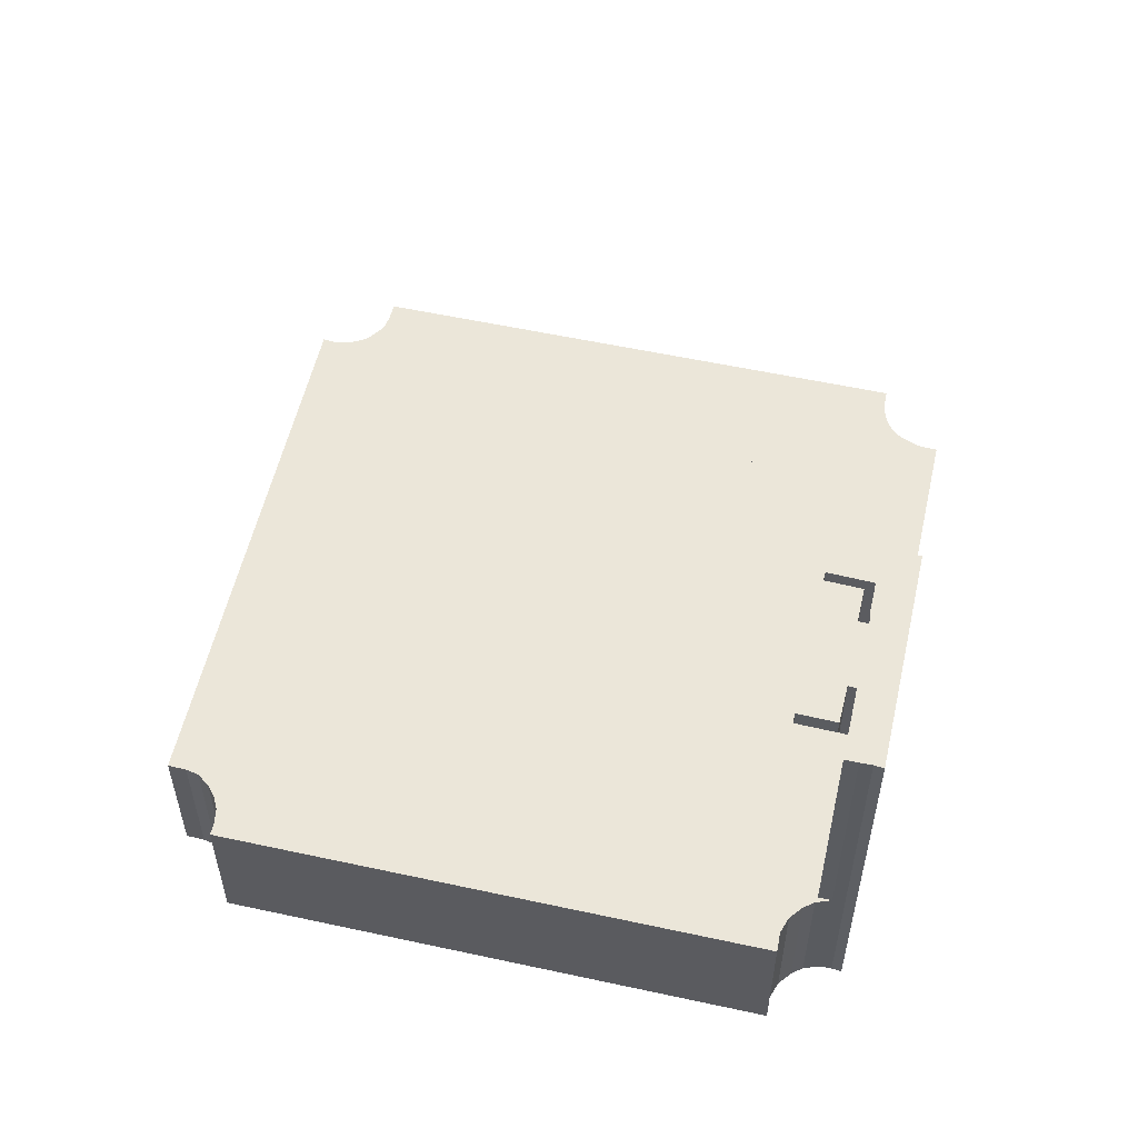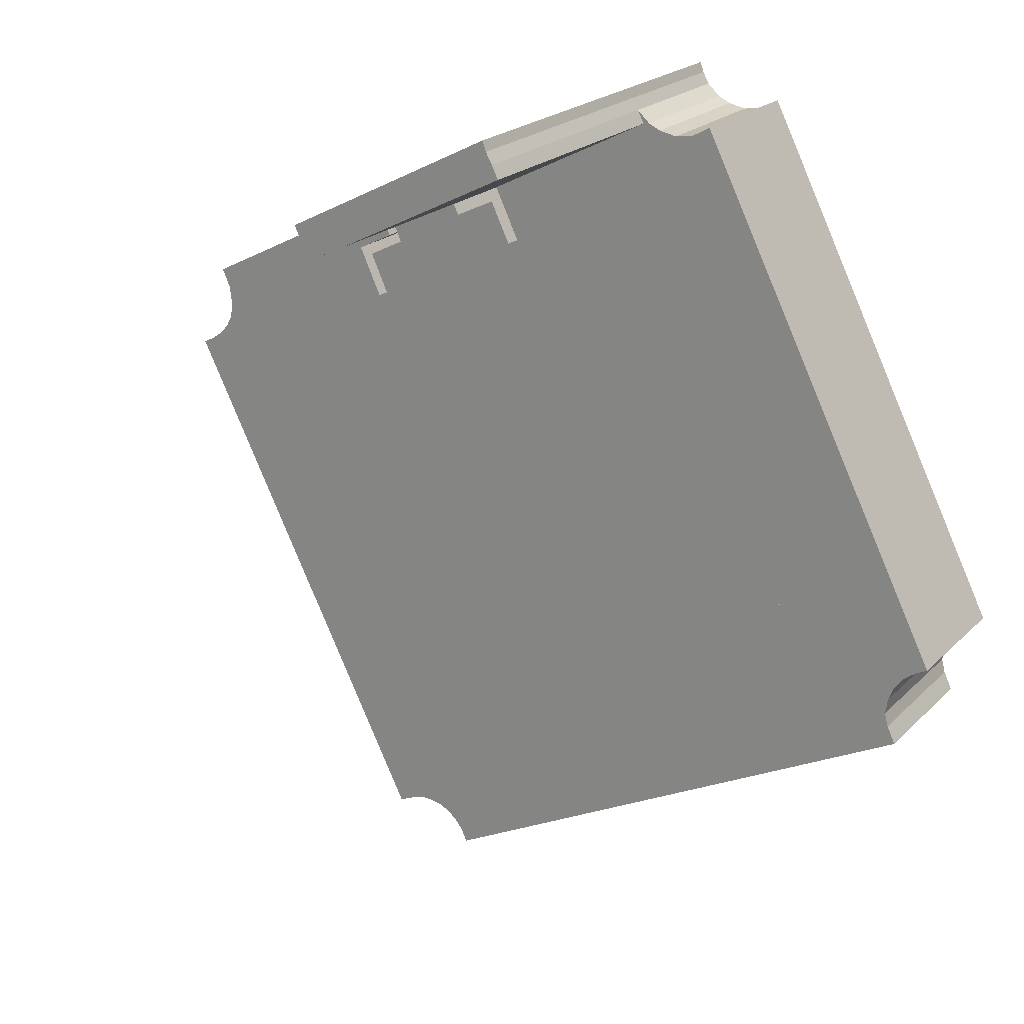
<metadata>
{"format":"obj","ext":"obj","renderer":"f3d","projection":"perspective","resolution":1024,"background":"white","views":[{"elev":55.8,"azim":-50.5,"up":"+Y"},{"elev":21.3,"azim":-148.7,"up":"+Z"}]}
</metadata>
<code>
v  17.25 22.11 26.63
v  28.2 22.11 21.2
v  26.09 22.11 22.19
v  28.25 22.11 21.18
v  29.04 22.11 22.86
v  17.57 22.11 27.3
v  17.9 22.11 27.89
v  18.08 22.11 28.4
v  29.05 22.11 22.88
v  29.05 -1.401e-15 22.88
v  28.25 -1.297e-15 21.18
v  29.04 -1.4e-15 22.86
v  26.09 -1.359e-15 22.19
v  28.2 -1.298e-15 21.2
v  17.25 -1.631e-15 26.63
v  17.57 -1.672e-15 27.3
v  17.9 -1.708e-15 27.89
v  17.95 22.11 28.05
v  18.08 -1.739e-15 28.4
v  17.95 -1.718e-15 28.05
v  17.57 7.904 27.3
v  17.25 7.904 26.63
v  16.92 7.904 26.7
v  26.09 7.904 22.19
v  24.78 7.904 19.45
v  33.89 7.904 20.42
v  33.32 7.904 18.46
v  33.05 7.904 18.59
v  35.01 7.904 17.62
v  1.983 7.904 -3.7
v  1.565 7.904 -4.623
v  1.549 7.904 -4.615
v  10.96 7.904 -9.345
v  2.175 7.904 -2.978
v  2.042 7.904 -2.135
v  1.755 7.904 -1.42
v  1.31 7.904 -0.805
v  29.6 7.904 22.6
v  33.3 7.904 15.26
v  28.55 7.904 20.36
v  32.31 7.904 18.33
v  33.39 7.904 20.67
v  33.4 7.904 20.69
v  12.78 7.904 25.47
v  0.579 7.904 -0.28
v  0 7.904 4.84e-16
v  0.775 7.904 -0.421
v  13.88 7.904 -10.81
v  17.68 7.904 -12.72
v  26.86 7.904 -17.33
v  27.49 7.904 -17.65
v  28.34 7.904 -18.08
v  28.57 7.904 -17.51
v  28.96 7.904 -16.96
v  29.47 7.904 -16.46
v  30.1 7.904 -16.12
v  30.88 7.904 -15.97
v  31.49 7.904 -15.97
v  32.22 7.904 -16.23
v  32.93 7.904 -16.56
v  39.59 7.904 -3.28
v  13.47 7.904 26.85
v  43.01 7.904 3.532
v  14.44 7.904 26.32
v  15.36 7.904 26.19
v  16.28 7.904 26.39
v  25.29 7.904 19.21
v  25.34 7.904 19.18
v  26.39 7.904 21.37
v  45.73 7.904 8.944
v  33.81 7.904 15.02
v  33.9 7.904 20.43
v  39.59 7.904 17.56
v  44.71 7.904 11.54
v  45.19 7.904 11
v  44.39 7.904 12.12
v  44.27 7.904 12.84
v  42.89 7.904 15.9
v  44.39 7.904 13.93
v  44.85 7.904 14.91
v  45.77 7.904 10.61
v  46.36 7.904 10.21
v  46.4 7.904 10.27
v  34.27 7.904 17.36
v  33.07 7.904 17.95
v  16.28 -1.616e-15 26.39
v  16.92 -1.635e-15 26.7
v  25.34 -1.175e-15 19.18
v  26.39 -1.308e-15 21.37
v  28.55 -1.246e-15 20.36
v  29.6 -1.384e-15 22.6
v  33.81 -9.2e-16 15.02
v  35.01 -1.079e-15 17.62
v  33.05 -1.138e-15 18.59
v  33.9 -1.251e-15 20.43
v  33.89 -1.25e-15 20.42
v  1.549 2.826e-16 -4.615
v  1.983 2.266e-16 -3.7
v  0 0 0
v  12.78 -1.56e-15 25.47
v  13.47 -1.644e-15 26.85
v  24.78 -1.191e-15 19.45
v  33.4 -1.267e-15 20.69
v  32.31 -1.122e-15 18.33
v  33.39 -1.266e-15 20.67
v  34.27 -1.063e-15 17.36
v  33.3 -9.343e-16 15.26
v  44.85 -9.133e-16 14.91
v  44.39 -8.529e-16 13.93
v  46.4 -6.291e-16 10.27
v  46.36 -6.251e-16 10.21
v  45.73 -5.477e-16 8.944
v  43.01 -2.163e-16 3.532
v  39.59 2.008e-16 -3.28
v  32.93 1.014e-15 -16.56
v  30.1 9.874e-16 -16.12
v  29.47 1.008e-15 -16.46
v  28.96 1.038e-15 -16.96
v  28.57 1.072e-15 -17.51
v  25.29 -1.176e-15 19.21
v  33.07 -1.099e-15 17.95
v  39.59 -1.075e-15 17.56
v  42.89 -9.737e-16 15.9
v  44.39 -7.424e-16 12.12
v  44.71 -7.063e-16 11.54
v  45.19 -6.736e-16 11
v  45.77 -6.494e-16 10.61
v  14.44 -1.612e-15 26.32
v  33.32 -1.13e-15 18.46
v  32.22 9.938e-16 -16.23
v  31.49 9.778e-16 -15.97
v  28.34 1.107e-15 -18.08
v  27.49 1.081e-15 -17.65
v  26.86 1.061e-15 -17.33
v  17.68 7.789e-16 -12.72
v  13.88 6.621e-16 -10.81
v  10.96 5.722e-16 -9.345
v  1.565 2.831e-16 -4.623
v  1.755 8.695e-17 -1.42
v  1.31 4.929e-17 -0.805
v  0.579 1.715e-17 -0.28
v  0.775 2.578e-17 -0.421
v  44.27 -7.865e-16 12.84
v  30.88 9.781e-16 -15.97
v  2.175 1.823e-16 -2.978
v  2.042 1.307e-16 -2.135
v  15.36 -1.604e-15 26.19
v  22.99 -5.131e-17 0.838
v  22.41 7.904 0.885
v  22.99 7.904 0.838
v  22.41 -5.419e-17 0.885
v  23.57 -4.941e-17 0.807
v  23.57 7.904 0.807
v  24.16 -5.003e-17 0.817
v  24.16 7.904 0.817
v  24.72 -6.142e-17 1.003
v  24.72 7.904 1.003
v  25.33 -7.679e-17 1.254
v  21.75 7.904 1.029
v  21.75 -6.301e-17 1.029
v  25.33 7.904 1.254
v  25.93 -9.969e-17 1.628
v  25.93 7.904 1.628
v  26.3 -1.222e-16 1.995
v  26.3 7.904 1.995
v  26.89 -1.631e-16 2.664
v  26.89 7.904 2.664
v  19.79 7.904 -2.931
v  19.79 1.795e-16 -2.931
v  30.79 -4.341e-17 0.709
v  30.79 7.904 0.709
v  27.13 4.057e-16 -6.625
v  27.13 7.904 -6.625
v  11.47 -7.642e-17 1.248
v  18.85 7.904 -2.482
v  11.47 7.904 1.248
v  18.85 1.52e-16 -2.482
v  15.16 -5.243e-16 8.562
v  15.16 7.904 8.562
v  19 -4.063e-16 6.635
v  19 7.904 6.635
v  19.66 -1.523e-16 2.487
v  19.23 7.904 3.192
v  19.66 7.904 2.487
v  19.23 -1.955e-16 3.192
v  20.12 -1.17e-16 1.911
v  20.12 7.904 1.911
v  20.65 -9.381e-17 1.532
v  20.65 7.904 1.532
v  18.9 -3.785e-16 6.181
v  18.9 7.904 6.181
v  18.8 -3.446e-16 5.628
v  18.8 7.904 5.628
v  18.77 -3.03e-16 4.948
v  18.77 7.904 4.948
v  18.92 -2.498e-16 4.079
v  18.92 7.904 4.079
v  26.65 -8.062e-16 13.17
v  19.36 7.904 16.88
v  26.65 7.904 13.17
v  19.36 -1.034e-15 16.88
v  24.7 -5.707e-16 9.32
v  24.7 7.904 9.32
v  20.64 -5.315e-16 8.68
v  21.48 7.904 9.171
v  20.64 7.904 8.68
v  21.48 -5.616e-16 9.171
v  19.95 -5.014e-16 8.189
v  19.95 7.904 8.189
v  19.47 -4.669e-16 7.625
v  19.47 7.904 7.625
v  23.92 -5.826e-16 9.514
v  23.92 7.904 9.514
v  23.4 -5.865e-16 9.578
v  23.4 7.904 9.578
v  22.77 -5.852e-16 9.557
v  22.77 7.904 9.557
v  22.13 -5.768e-16 9.42
v  22.13 7.904 9.42
v  15.69 -5.836e-16 9.531
v  15.69 7.904 9.531
v  25.74 -5.428e-16 8.864
v  26.01 7.904 8.602
v  25.74 7.904 8.864
v  26.45 7.904 8.17
v  26.45 -5.003e-16 8.17
v  26.01 -5.267e-16 8.602
v  27.81 7.904 3.41
v  31.25 -1.021e-16 1.667
v  31.25 7.904 1.667
v  27.41 7.904 3.613
v  27.81 -2.088e-16 3.41
v  27.41 -2.212e-16 3.613
v  26.88 -4.67e-16 7.627
v  27.28 7.904 6.911
v  26.88 7.904 7.627
v  27.28 -4.232e-16 6.911
v  27.67 -7.766e-16 12.68
v  27.67 7.904 12.68
v  34.9 -5.545e-16 9.056
v  34.9 7.904 9.056
v  27.62 -2.744e-16 4.481
v  27.62 7.904 4.481
v  27.61 -3.155e-16 5.153
v  27.61 7.904 5.153
v  27.54 -3.716e-16 6.069
v  27.54 7.904 6.069
v  17.7 -1.328e-15 21.69
v  13.14 7.904 12.51
v  17.7 7.904 21.69
v  13.14 -7.66e-16 12.51
v  6.697 7.904 -0.368
v  6.697 2.253e-17 -0.368
v  32.47 7.904 -2.608
v  28.41 6.486e-16 -10.59
v  28.41 7.904 -10.59
v  32.47 1.597e-16 -2.608
v  38.89 7.904 10.3
v  38.89 -6.307e-16 10.3
v  32.7 -8.682e-16 14.18
v  32.41 7.904 13.62
v  32.7 7.904 14.18
v  32.41 -8.339e-16 13.62
v  24.8 -1.109e-15 18.11
v  24.8 7.904 18.11
v  16.14 7.904 -4.442
v  7.539 5.511e-18 -0.09
v  7.539 7.904 -0.09
v  16.14 2.72e-16 -4.442
v  39.59 7.904 10.65
v  39.73 7.904 10.58
v  39.59 -6.519e-16 10.65
v  39.73 -6.476e-16 10.58
v  24.52 -1.075e-15 17.55
v  24.52 7.904 17.55
v  13.7 7.904 12.23
v  17.98 -1.276e-15 20.84
v  17.98 7.904 20.84
v  13.7 -7.489e-16 12.23
v  39.59 7.904 10.3
v  33.03 7.904 -2.89
v  39.59 -6.306e-16 10.3
v  33.03 1.77e-16 -2.89
v  28.68 7.904 -11.43
v  28.68 7.001e-16 -11.43
v  15.86 7.904 -5.003
v  15.86 3.063e-16 -5.003
v  22.05 -2.687e-16 4.389
v  22.12 7.904 4.27
v  22.05 7.904 4.389
v  22.12 -2.615e-16 4.27
v  21.99 -2.765e-16 4.516
v  21.99 7.904 4.516
v  22.65 -2.337e-16 3.817
v  22.78 7.904 3.761
v  22.65 7.904 3.817
v  22.78 -2.303e-16 3.761
v  22.53 -2.379e-16 3.885
v  22.53 7.904 3.885
v  22.41 -2.428e-16 3.965
v  22.41 7.904 3.965
v  22.3 -2.484e-16 4.057
v  22.3 7.904 4.057
v  22.21 7.904 4.159
v  22.21 -2.547e-16 4.159
v  21.94 -2.845e-16 4.647
v  21.94 7.904 4.647
v  21.9 -2.929e-16 4.784
v  21.9 7.904 4.784
v  21.88 -3.014e-16 4.922
v  21.88 7.904 4.922
v  21.87 -3.1e-16 5.063
v  21.87 7.904 5.063
v  21.88 -3.186e-16 5.203
v  21.88 7.904 5.203
v  21.9 -3.271e-16 5.342
v  21.9 7.904 5.342
v  21.94 -3.354e-16 5.478
v  21.94 7.904 5.478
v  21.99 -3.435e-16 5.61
v  21.99 7.904 5.61
v  22.05 -3.512e-16 5.736
v  22.05 7.904 5.736
v  22.12 -3.586e-16 5.856
v  22.12 7.904 5.856
v  22.21 -3.654e-16 5.967
v  22.21 7.904 5.967
v  22.3 -3.716e-16 6.069
v  22.3 7.904 6.069
v  22.41 -3.772e-16 6.16
v  22.41 7.904 6.16
v  22.53 -3.822e-16 6.241
v  22.53 7.904 6.241
v  22.65 -3.863e-16 6.309
v  22.65 7.904 6.309
v  22.78 -3.897e-16 6.364
v  22.78 7.904 6.364
v  22.91 -3.923e-16 6.407
v  22.91 7.904 6.407
v  23.05 -3.94e-16 6.435
v  23.05 7.904 6.435
v  23.19 -3.949e-16 6.449
v  23.19 7.904 6.449
v  23.33 -3.949e-16 6.449
v  23.33 7.904 6.449
v  23.47 -3.94e-16 6.435
v  23.47 7.904 6.435
v  23.61 -3.923e-16 6.407
v  23.61 7.904 6.407
v  23.74 -3.897e-16 6.365
v  23.74 7.904 6.365
v  23.87 -3.863e-16 6.309
v  23.87 7.904 6.309
v  24 -3.822e-16 6.241
v  24 7.904 6.241
v  24.11 -3.773e-16 6.161
v  24.11 7.904 6.161
v  24.22 -3.716e-16 6.069
v  24.22 7.904 6.069
v  24.31 -3.654e-16 5.967
v  24.31 7.904 5.967
v  24.4 -3.586e-16 5.856
v  24.4 7.904 5.856
v  24.47 -3.513e-16 5.737
v  24.47 7.904 5.737
v  24.54 -3.435e-16 5.61
v  24.54 7.904 5.61
v  24.59 -3.355e-16 5.479
v  24.59 7.904 5.479
v  24.62 -3.271e-16 5.342
v  24.62 7.904 5.342
v  24.64 -3.187e-16 5.204
v  24.64 7.904 5.204
v  24.65 -3.1e-16 5.063
v  24.65 7.904 5.063
v  24.64 -3.014e-16 4.922
v  24.64 7.904 4.922
v  24.62 -2.929e-16 4.784
v  24.62 7.904 4.784
v  24.59 -2.845e-16 4.647
v  24.59 7.904 4.647
v  24.54 -2.765e-16 4.516
v  24.54 7.904 4.516
v  24.48 -2.687e-16 4.389
v  24.48 7.904 4.389
v  24.4 -2.615e-16 4.27
v  24.4 7.904 4.27
v  24.31 -2.547e-16 4.159
v  24.31 7.904 4.159
v  24.22 -2.484e-16 4.057
v  24.22 7.904 4.057
v  24.11 -2.428e-16 3.965
v  24.11 7.904 3.965
v  24 -2.379e-16 3.885
v  24 7.904 3.885
v  23.87 -2.337e-16 3.817
v  23.87 7.904 3.817
v  23.74 -2.303e-16 3.761
v  23.74 7.904 3.761
v  23.61 -2.277e-16 3.719
v  23.61 7.904 3.719
v  23.47 -2.26e-16 3.691
v  23.47 7.904 3.691
v  23.33 -2.252e-16 3.677
v  23.33 7.904 3.677
v  23.19 -2.252e-16 3.677
v  23.19 7.904 3.677
v  23.05 -2.26e-16 3.691
v  23.05 7.904 3.691
v  22.91 -2.277e-16 3.719
v  22.91 7.904 3.719
g defaultobject
f 1 2 3
f 2 1 4
f 4 1 5
f 5 1 6
f 5 6 7
f 5 7 8
f 5 8 9
f 10 5 9
f 5 10 4
f 4 10 11
f 11 10 12
f 11 2 4
f 2 11 3
f 3 11 13
f 13 11 14
f 13 1 3
f 1 13 15
f 15 6 1
f 6 15 16
f 16 7 6
f 7 16 17
f 17 18 7
f 18 17 8
f 8 17 19
f 19 17 20
f 19 9 8
f 9 19 10
f 13 16 15
f 16 13 17
f 17 13 19
f 19 13 10
f 10 13 14
f 10 14 12
f 12 14 11
f 21 22 23
f 24 25 22
f 26 27 28
f 27 26 29
f 30 31 32
f 31 30 33
f 33 30 34
f 33 34 35
f 33 35 36
f 33 36 37
f 38 39 40
f 39 38 41
f 41 38 42
f 42 38 43
f 44 45 46
f 45 44 47
f 47 44 37
f 37 44 33
f 33 44 48
f 48 44 49
f 49 44 50
f 50 44 51
f 51 44 52
f 52 44 53
f 53 44 54
f 54 44 55
f 55 44 56
f 56 44 57
f 57 44 58
f 58 44 59
f 59 44 60
f 60 44 61
f 61 44 62
f 61 62 63
f 63 62 64
f 63 64 65
f 63 65 66
f 63 66 25
f 25 66 23
f 25 23 22
f 63 25 67
f 63 67 68
f 63 68 69
f 63 69 40
f 63 40 39
f 63 39 70
f 70 39 71
f 70 71 29
f 70 29 26
f 70 26 72
f 70 72 73
f 70 73 74
f 70 74 75
f 74 73 76
f 76 73 77
f 77 73 78
f 77 78 79
f 79 78 80
f 70 81 82
f 81 70 75
f 82 81 83
f 41 84 39
f 84 41 85
f 86 23 66
f 23 86 87
f 87 21 23
f 21 87 16
f 88 69 68
f 69 88 89
f 90 38 40
f 38 90 91
f 92 29 71
f 29 92 93
f 94 26 28
f 26 94 72
f 72 94 95
f 95 94 96
f 97 30 32
f 30 97 98
f 99 44 46
f 44 99 100
f 44 100 62
f 62 100 101
f 16 22 21
f 22 16 15
f 13 25 24
f 25 13 102
f 103 42 43
f 42 103 41
f 41 103 104
f 104 103 105
f 106 39 84
f 39 106 107
f 108 79 80
f 79 108 109
f 110 82 83
f 82 110 70
f 70 110 63
f 63 110 61
f 61 110 111
f 61 111 112
f 61 112 113
f 61 113 60
f 60 113 114
f 60 114 115
f 116 55 56
f 55 116 117
f 117 54 55
f 54 117 118
f 118 53 54
f 53 118 119
f 15 24 22
f 24 15 13
f 102 67 25
f 67 102 68
f 68 102 88
f 88 102 120
f 89 40 69
f 40 89 90
f 91 43 38
f 43 91 103
f 104 85 41
f 85 104 84
f 84 104 106
f 106 104 121
f 107 71 39
f 71 107 92
f 95 73 72
f 73 95 122
f 73 122 78
f 78 122 80
f 80 122 108
f 108 122 123
f 124 74 76
f 74 124 125
f 125 75 74
f 75 125 126
f 126 81 75
f 81 126 127
f 127 83 81
f 83 127 110
f 101 64 62
f 64 101 128
f 93 27 29
f 27 93 28
f 28 93 94
f 94 93 129
f 115 59 60
f 59 115 130
f 131 59 130
f 132 51 52
f 51 132 50
f 50 132 49
f 49 132 133
f 49 133 134
f 49 134 135
f 49 135 48
f 48 135 136
f 48 136 33
f 33 136 31
f 31 136 137
f 31 137 138
f 31 138 32
f 32 138 97
f 139 37 36
f 37 139 140
f 140 47 37
f 47 140 45
f 45 140 141
f 141 140 142
f 141 46 45
f 46 141 99
f 109 77 79
f 77 109 143
f 143 76 77
f 76 143 124
f 119 52 53
f 52 119 132
f 131 58 59
f 131 57 58
f 57 131 144
f 144 56 57
f 56 144 116
f 98 34 30
f 34 98 145
f 145 35 34
f 35 145 146
f 146 36 35
f 36 146 139
f 147 66 65
f 66 147 86
f 128 65 64
f 65 128 147
f 148 149 150
f 149 148 151
f 152 150 153
f 150 152 148
f 154 153 155
f 153 154 152
f 156 155 157
f 155 156 154
f 158 156 157
f 151 159 149
f 159 151 160
f 158 157 161
f 162 161 163
f 161 162 158
f 164 163 165
f 163 164 162
f 166 165 167
f 165 166 164
f 160 168 159
f 168 160 169
f 170 167 171
f 167 170 166
f 172 171 173
f 171 172 170
f 169 173 168
f 173 169 172
f 174 175 176
f 175 174 177
f 178 176 179
f 176 178 174
f 180 179 181
f 179 180 178
f 182 183 184
f 183 182 185
f 186 184 187
f 184 186 182
f 188 187 189
f 187 188 186
f 190 181 191
f 181 190 180
f 192 191 193
f 191 192 190
f 194 193 195
f 193 194 192
f 196 195 197
f 195 196 194
f 185 197 183
f 197 185 196
f 177 189 175
f 189 177 188
f 198 199 200
f 199 198 201
f 202 200 203
f 200 202 198
f 204 205 206
f 205 204 207
f 208 206 209
f 206 208 204
f 210 209 211
f 209 210 208
f 212 203 213
f 203 212 202
f 214 213 215
f 213 214 212
f 216 215 217
f 215 216 214
f 218 217 219
f 217 218 216
f 207 219 205
f 219 207 218
f 220 211 221
f 211 220 210
f 201 221 199
f 221 201 220
f 222 223 224
f 223 222 225
f 225 222 226
f 226 222 227
f 228 229 230
f 229 228 231
f 229 231 232
f 232 231 233
f 234 235 236
f 235 234 237
f 226 236 225
f 236 226 234
f 238 224 239
f 224 238 222
f 240 239 241
f 239 240 238
f 229 241 230
f 241 229 240
f 242 231 243
f 231 242 233
f 244 243 245
f 243 244 242
f 246 245 247
f 245 246 244
f 237 247 235
f 247 237 246
f 248 249 250
f 249 248 251
f 249 251 252
f 252 251 253
f 254 255 256
f 255 254 257
f 257 254 258
f 257 258 259
f 260 261 262
f 261 260 263
f 264 250 265
f 250 264 248
f 266 267 268
f 267 266 269
f 269 266 256
f 269 256 255
f 270 260 262
f 260 270 271
f 260 271 272
f 272 271 273
f 274 265 275
f 265 274 264
f 276 277 278
f 277 276 279
f 279 276 268
f 279 268 267
f 280 273 271
f 273 280 281
f 273 281 282
f 282 281 283
f 283 281 284
f 283 284 285
f 277 275 278
f 275 277 274
f 263 258 261
f 258 263 259
f 286 285 284
f 285 286 287
f 287 286 252
f 287 252 253
f 288 289 290
f 289 288 291
f 292 290 293
f 290 292 288
f 294 295 296
f 295 294 297
f 298 296 299
f 296 298 294
f 300 299 301
f 299 300 298
f 302 301 303
f 301 302 300
f 291 304 289
f 304 291 305
f 305 303 304
f 303 305 302
f 306 293 307
f 293 306 292
f 308 307 309
f 307 308 306
f 310 309 311
f 309 310 308
f 312 311 313
f 311 312 310
f 314 313 315
f 313 314 312
f 316 315 317
f 315 316 314
f 318 317 319
f 317 318 316
f 320 319 321
f 319 320 318
f 322 321 323
f 321 322 320
f 324 323 325
f 323 324 322
f 326 325 327
f 325 326 324
f 328 327 329
f 327 328 326
f 330 329 331
f 329 330 328
f 332 331 333
f 331 332 330
f 334 333 335
f 333 334 332
f 336 335 337
f 335 336 334
f 338 337 339
f 337 338 336
f 340 339 341
f 339 340 338
f 342 341 343
f 341 342 340
f 344 343 345
f 343 344 342
f 346 345 347
f 345 346 344
f 348 347 349
f 347 348 346
f 350 349 351
f 349 350 348
f 352 351 353
f 351 352 350
f 354 353 355
f 353 354 352
f 356 355 357
f 355 356 354
f 358 357 359
f 357 358 356
f 360 359 361
f 359 360 358
f 362 361 363
f 361 362 360
f 364 363 365
f 363 364 362
f 366 365 367
f 365 366 364
f 368 367 369
f 367 368 366
f 370 369 371
f 369 370 368
f 372 371 373
f 371 372 370
f 374 373 375
f 373 374 372
f 376 375 377
f 375 376 374
f 378 377 379
f 377 378 376
f 380 379 381
f 379 380 378
f 382 381 383
f 381 382 380
f 384 383 385
f 383 384 382
f 386 385 387
f 385 386 384
f 388 387 389
f 387 388 386
f 390 389 391
f 389 390 388
f 392 391 393
f 391 392 390
f 394 393 395
f 393 394 392
f 396 395 397
f 395 396 394
f 398 397 399
f 397 398 396
f 400 399 401
f 399 400 398
f 402 401 403
f 401 402 400
f 404 403 405
f 403 404 402
f 406 405 407
f 405 406 404
f 408 407 409
f 407 408 406
f 410 409 411
f 409 410 408
f 297 411 295
f 411 297 410
f 100 128 101
f 128 100 99
f 128 99 141
f 128 141 142
f 128 142 140
f 128 140 147
f 147 140 139
f 147 139 86
f 86 139 146
f 86 146 87
f 87 146 145
f 87 145 16
f 16 145 98
f 16 98 15
f 15 98 13
f 13 98 97
f 13 97 138
f 13 138 137
f 13 137 102
f 102 137 120
f 120 137 88
f 88 137 136
f 88 136 90
f 96 122 95
f 122 96 94
f 122 94 129
f 122 129 93
f 122 93 92
f 90 89 88
f 90 103 91
f 103 90 136
f 103 136 135
f 103 135 105
f 105 135 104
f 104 135 121
f 121 135 106
f 106 135 107
f 107 135 134
f 107 134 92
f 92 134 122
f 122 134 123
f 123 134 108
f 108 134 133
f 108 133 119
f 119 133 132
f 108 119 109
f 119 143 109
f 143 119 118
f 143 118 117
f 143 117 116
f 143 116 124
f 124 116 144
f 124 144 125
f 125 144 126
f 126 144 131
f 126 131 130
f 126 130 127
f 127 130 115
f 127 115 113
f 127 113 110
f 110 113 111
f 111 113 112
f 113 115 114

</code>
